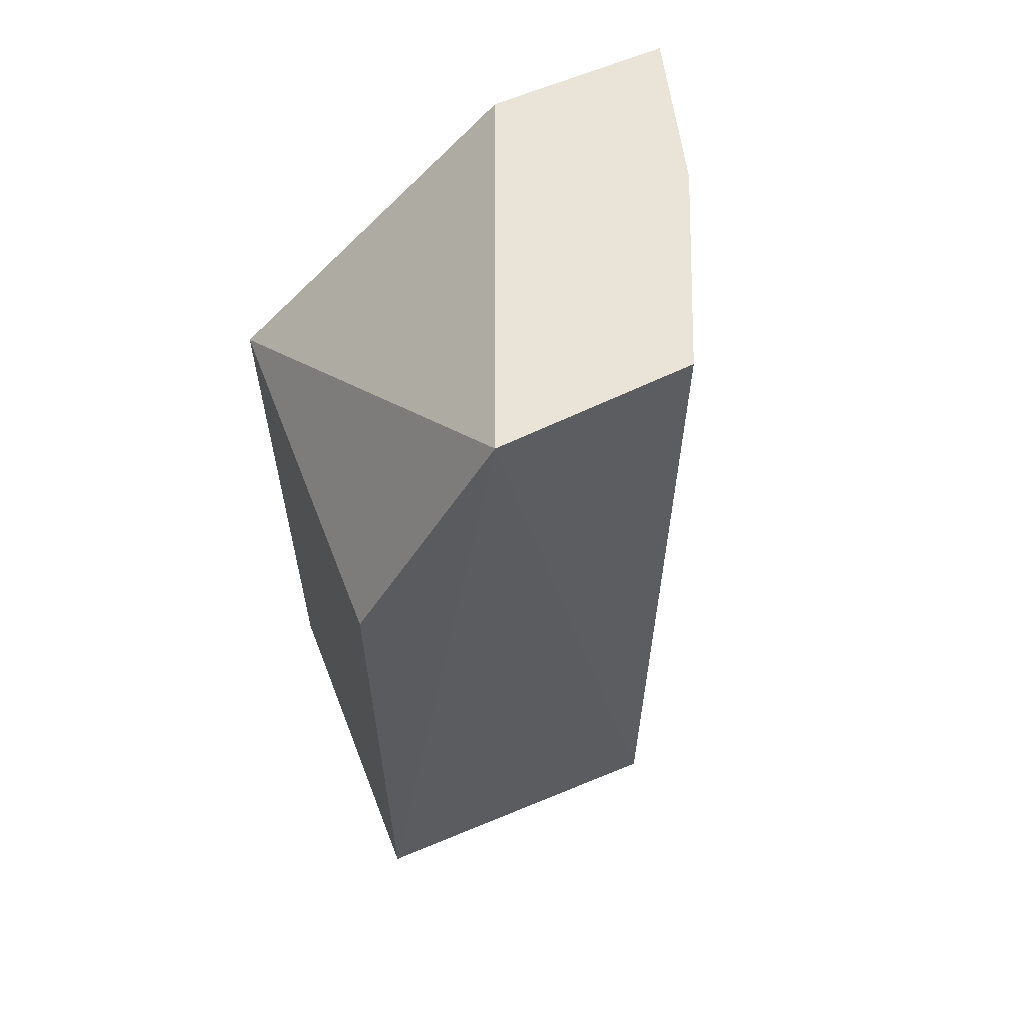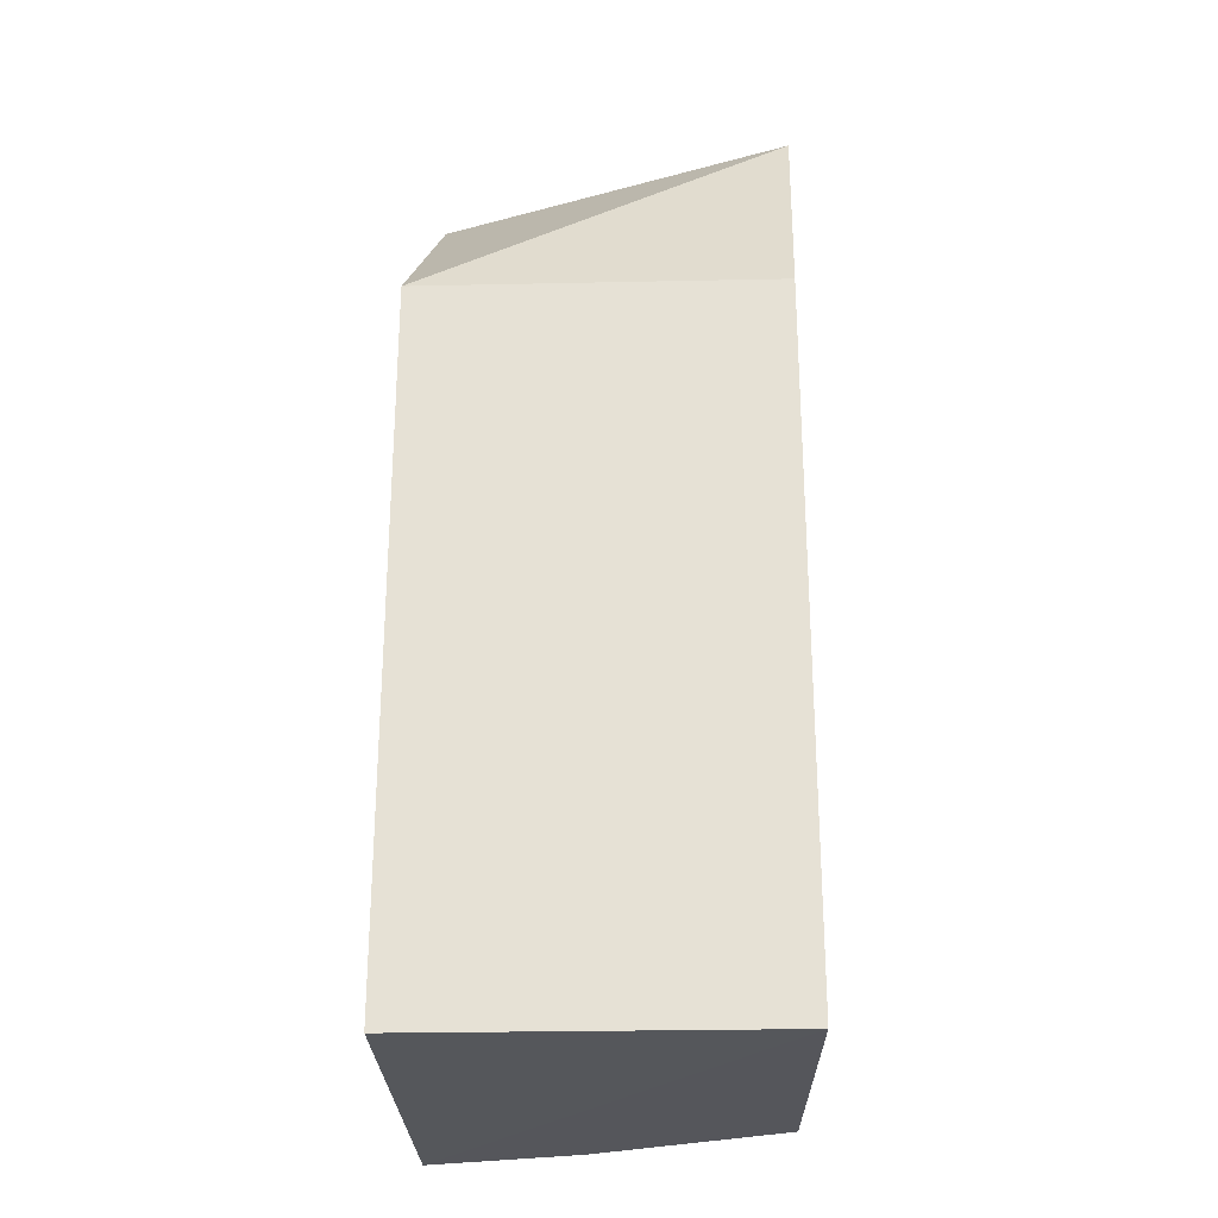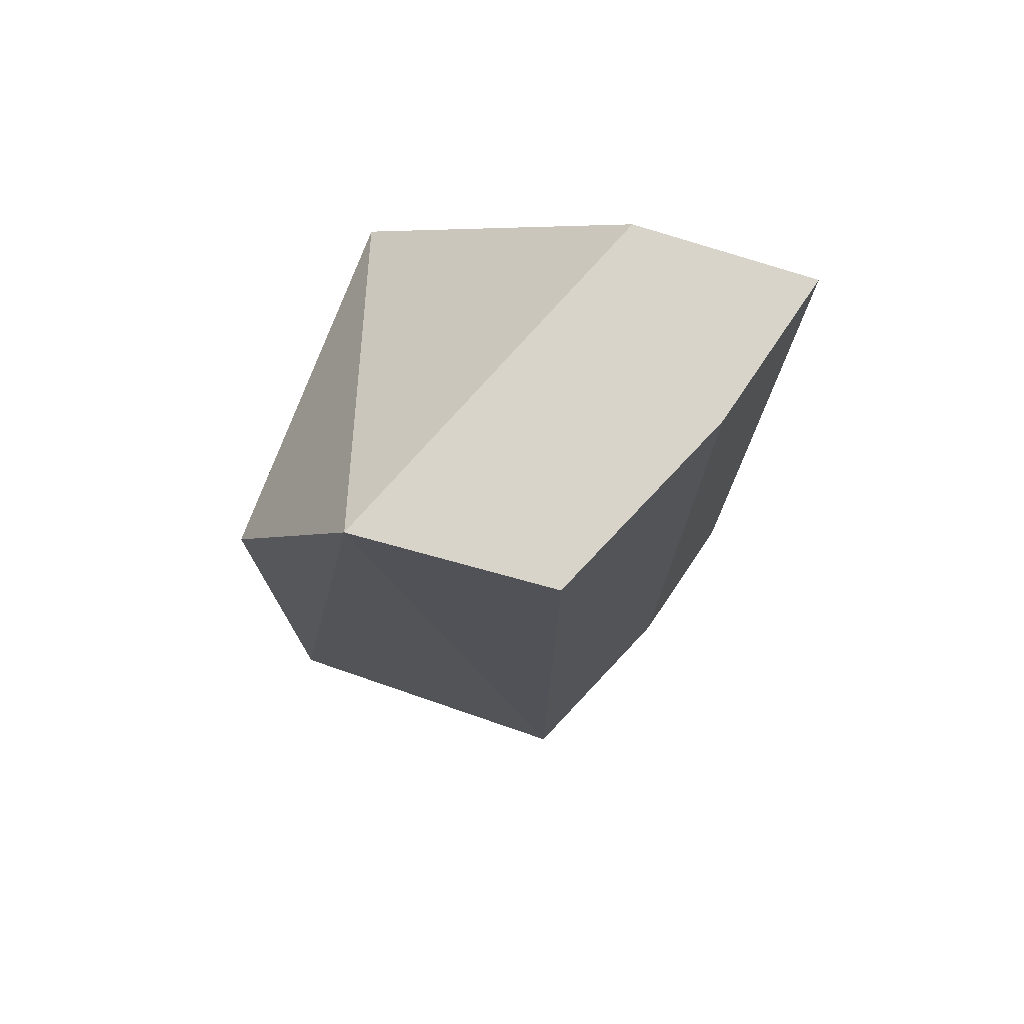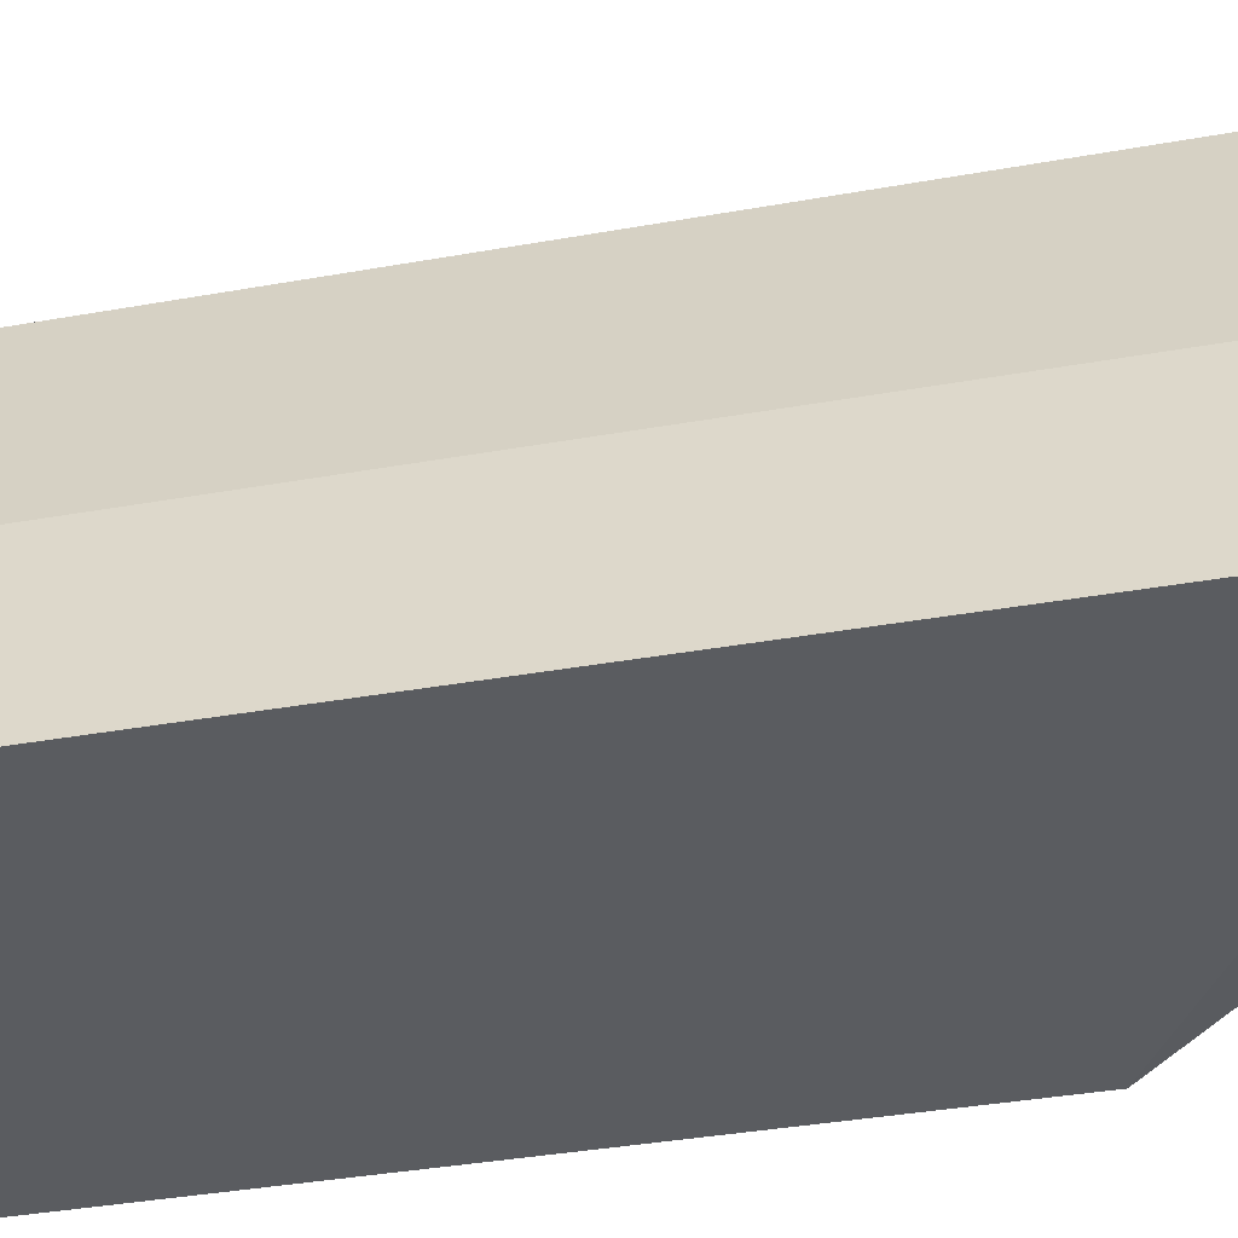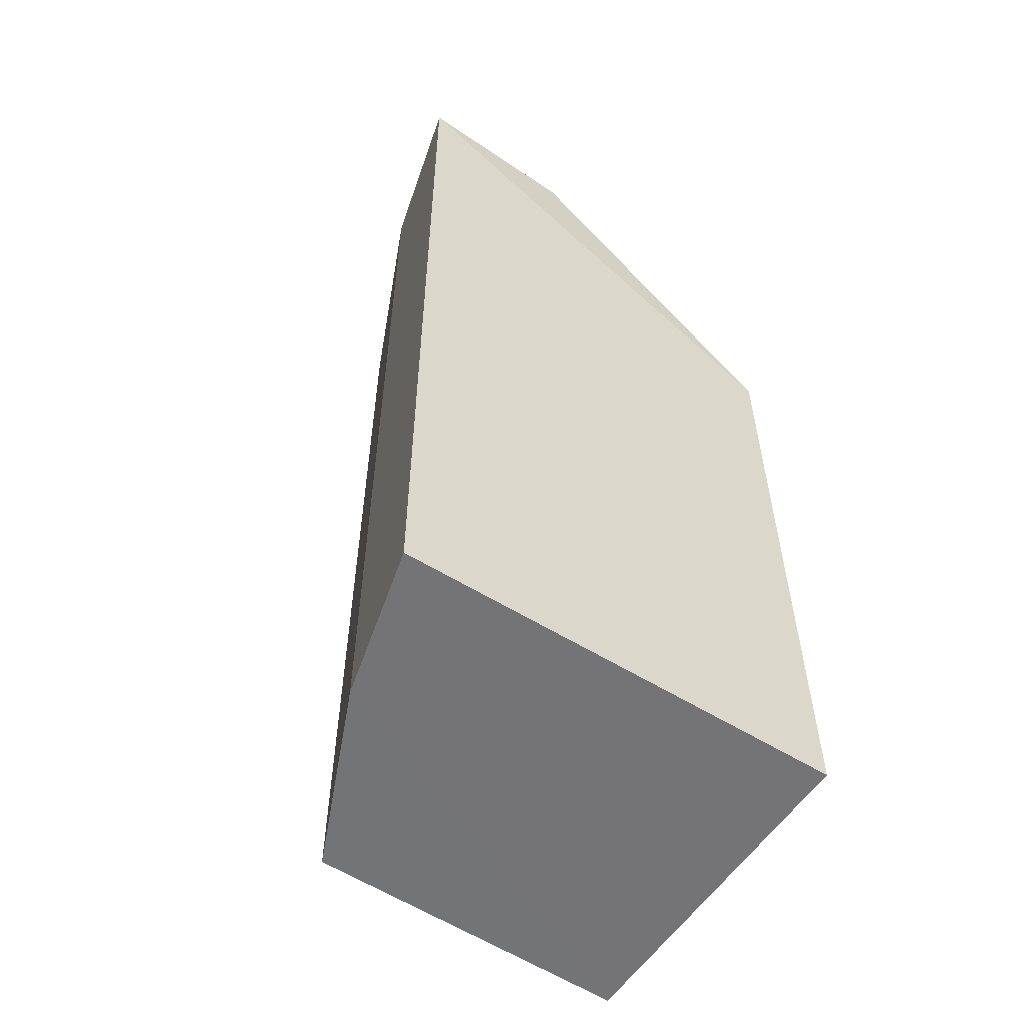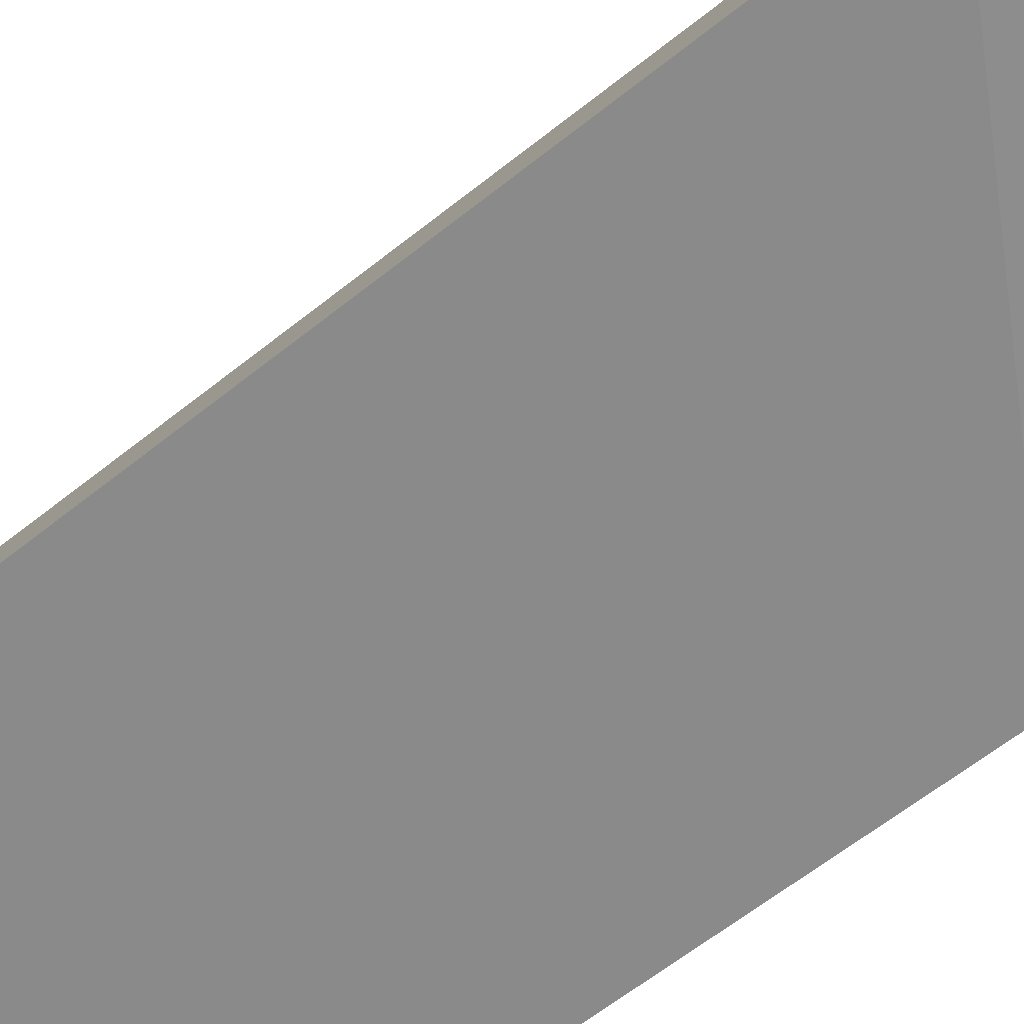
<metadata>
{"format":"obj","ext":"obj","renderer":"f3d","projection":"perspective","resolution":1024,"background":"white","views":[{"elev":60.9,"azim":-21.2,"up":"+Y"},{"elev":-26.8,"azim":-88.1,"up":"+Y"},{"elev":75.5,"azim":20.6,"up":"+Y"},{"elev":-34.7,"azim":103.8,"up":"+Z"},{"elev":-56.1,"azim":147.4,"up":"+Y"},{"elev":-63.8,"azim":128.7,"up":"+Z"}]}
</metadata>
<code>
v 0.06478 0.06131 0.0299
v 0.0684 0.03222 0.01918
v 0.0684 0.06131 0.01918
v 0.05456 0.05336 0.01927
v 0.05456 0.03212 0.03018
v 0.05882 0.06131 0.03044
v 0.06725 0.06131 0.02396
v 0.06478 0.03222 0.0299
v 0.05456 0.03212 0.01927
v 0.06303 0.06131 0.01944
v 0.05456 0.05336 0.03018
v 0.06725 0.03222 0.02396
f 6 1 3
f 7 3 1
f 8 6 5
f 8 1 6
f 8 7 1
f 9 5 4
f 9 2 5
f 9 3 2
f 9 4 3
f 10 6 3
f 10 3 4
f 10 4 6
f 11 6 4
f 11 4 5
f 11 5 6
f 12 8 5
f 12 5 2
f 12 7 8
f 12 2 3
f 12 3 7

</code>
